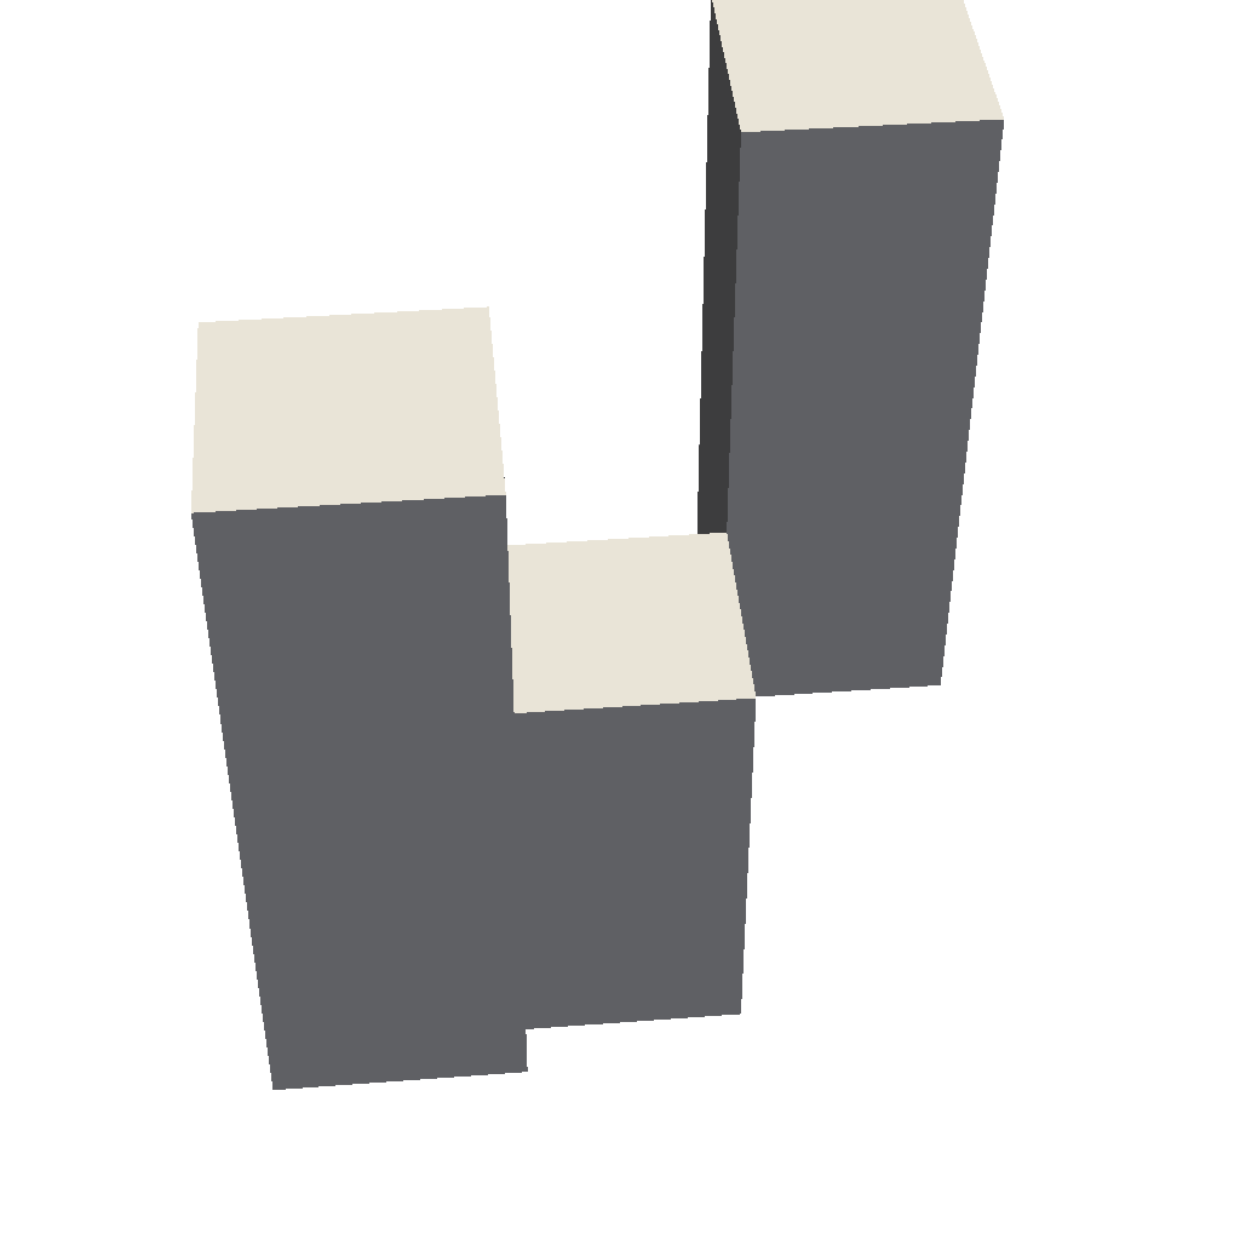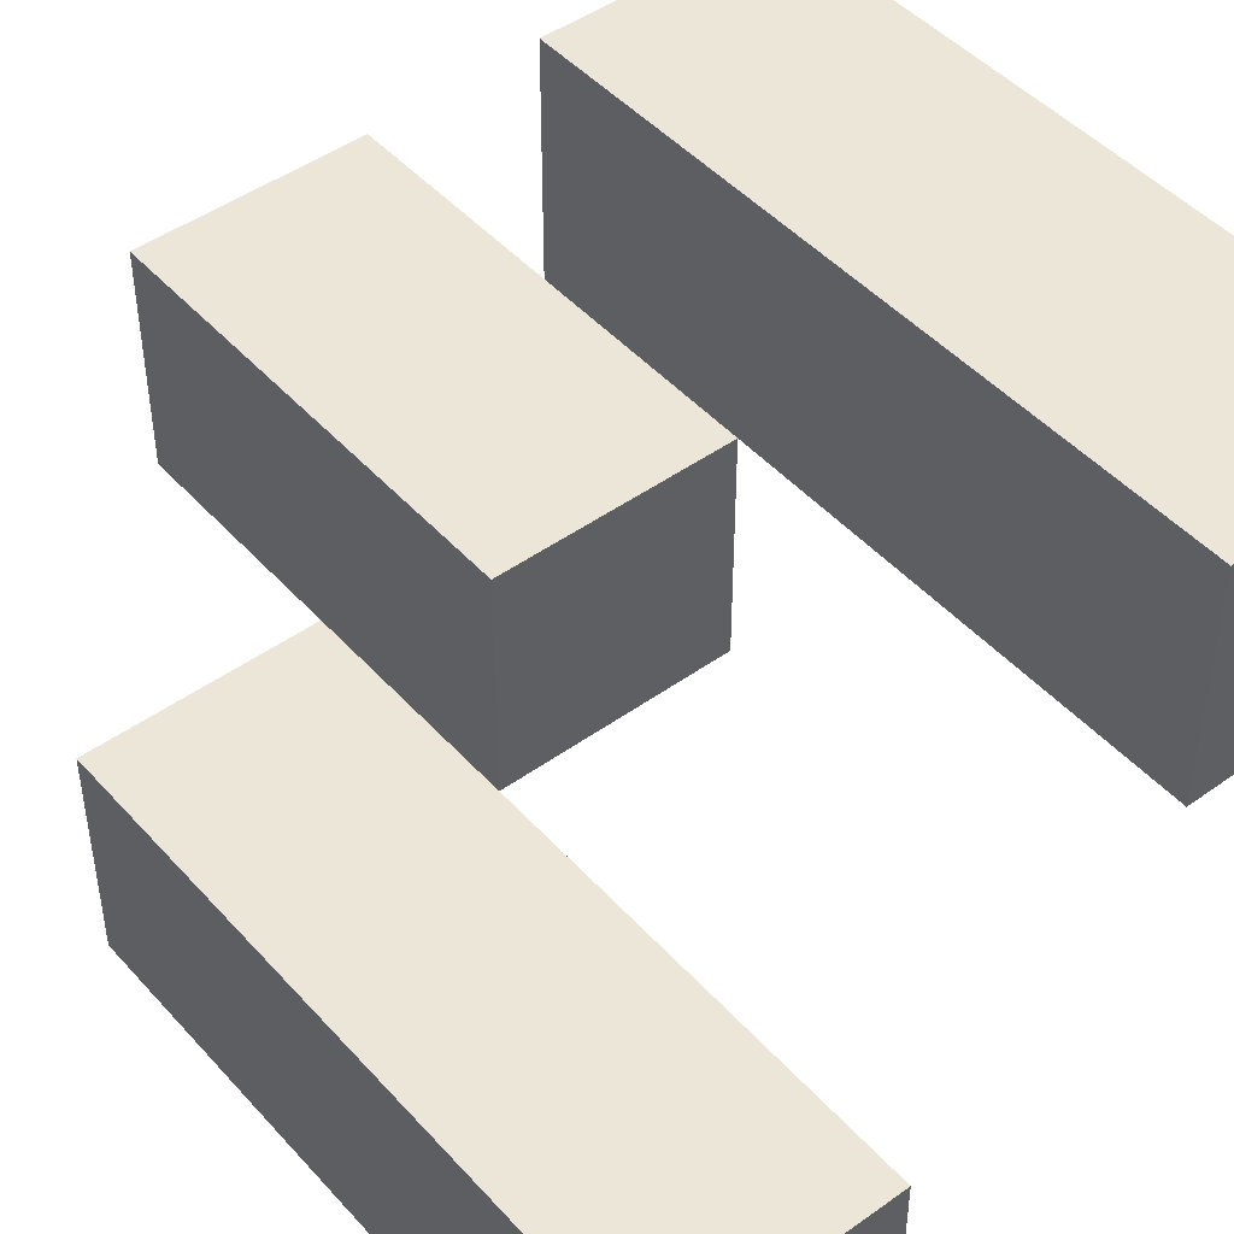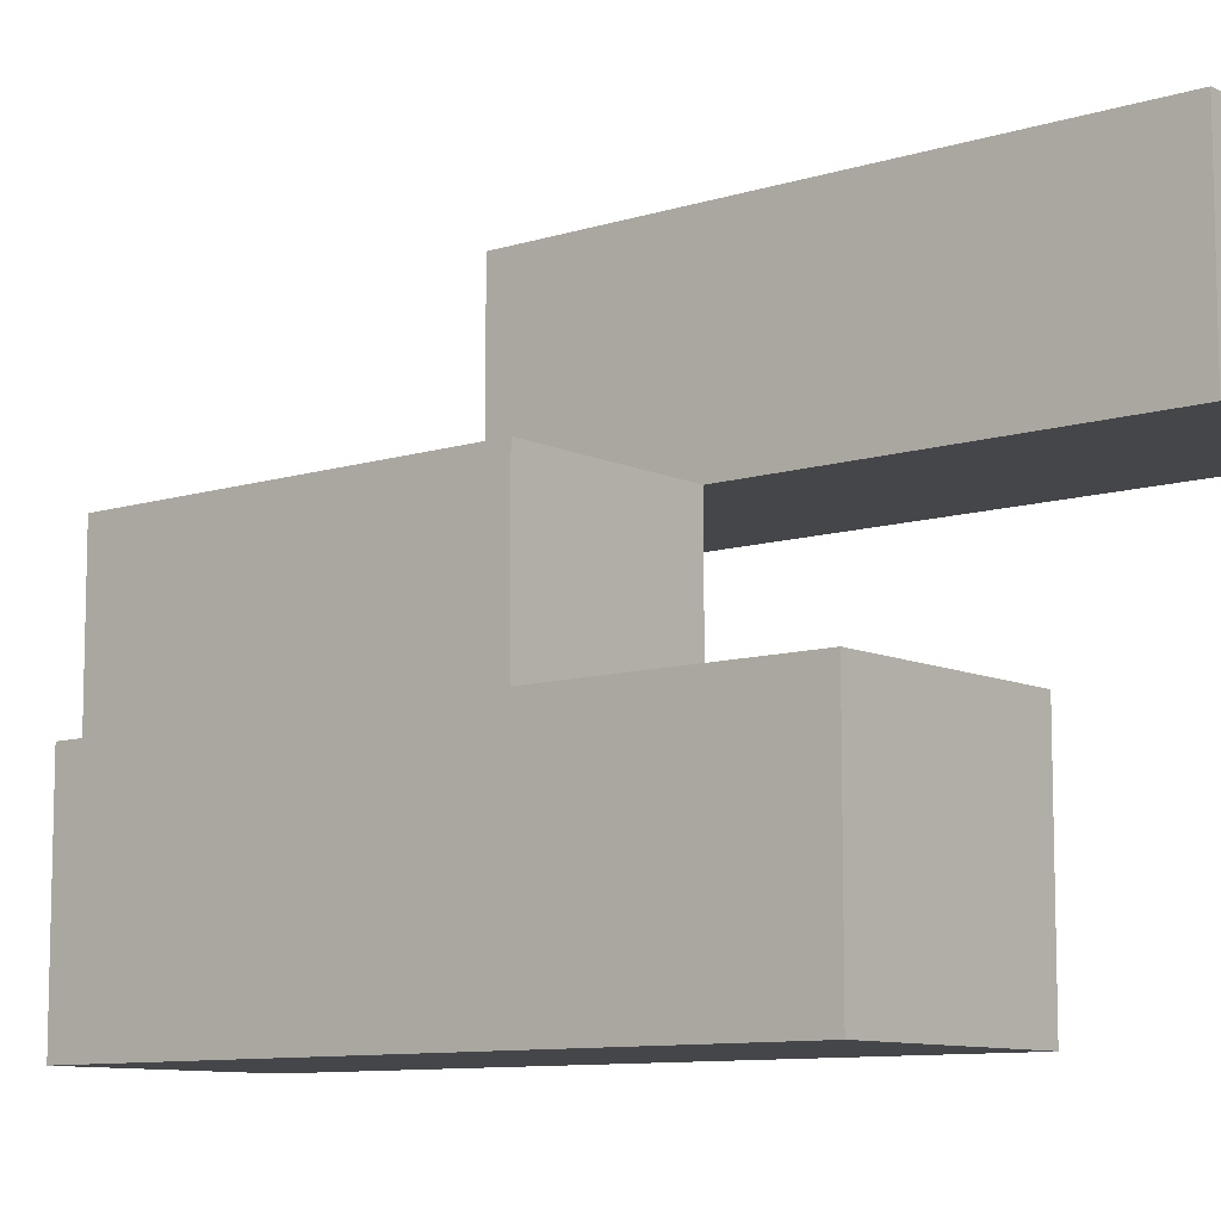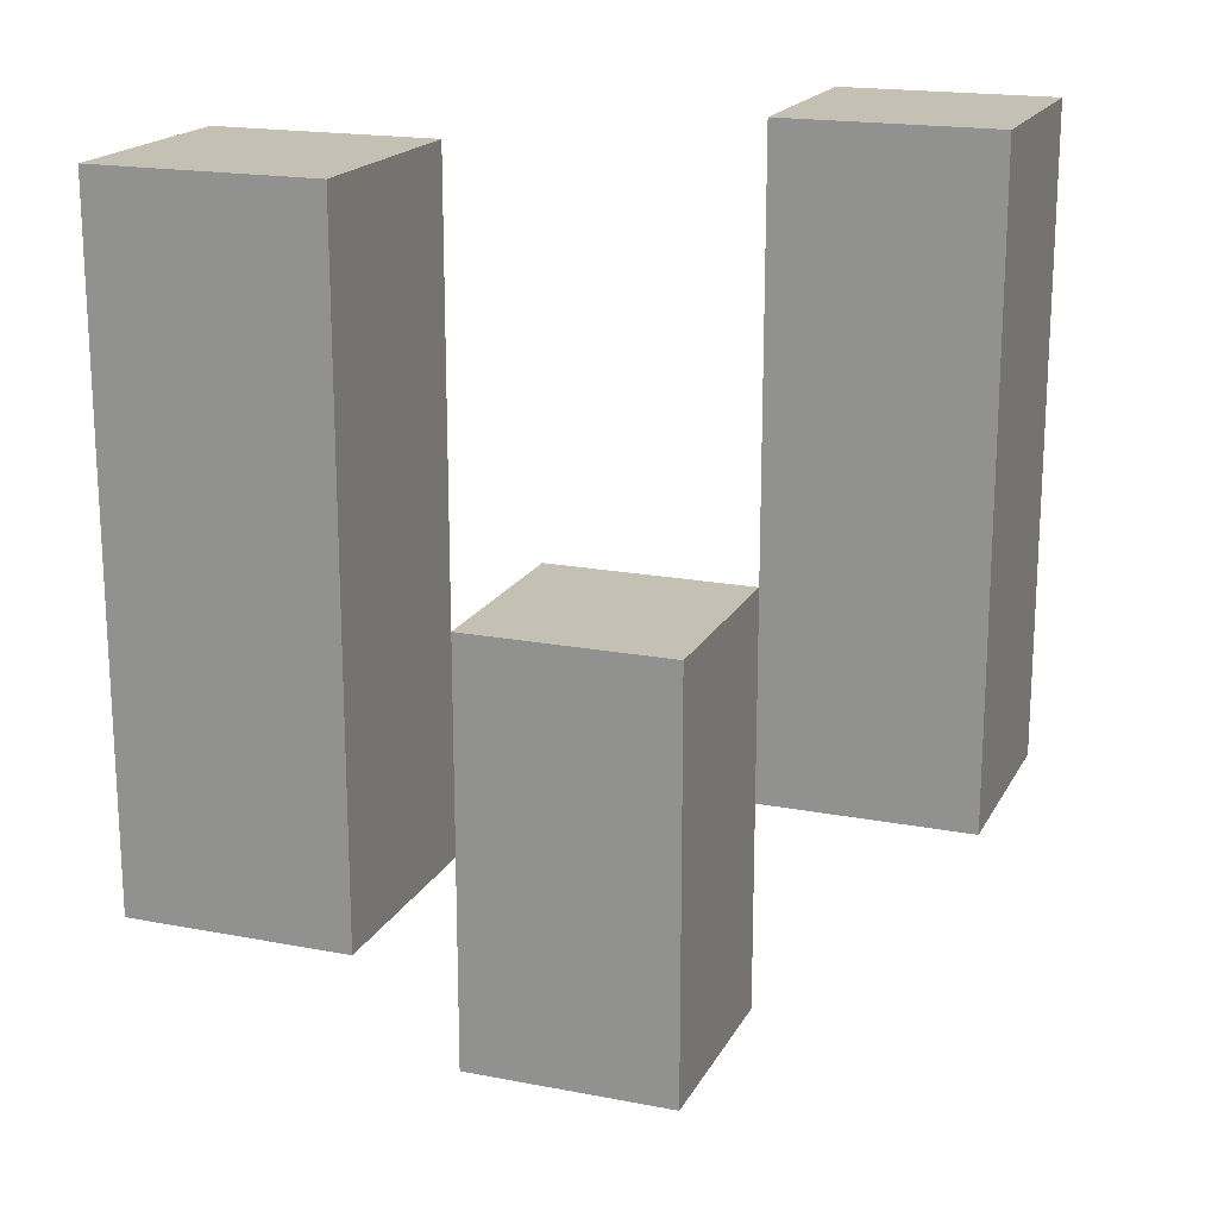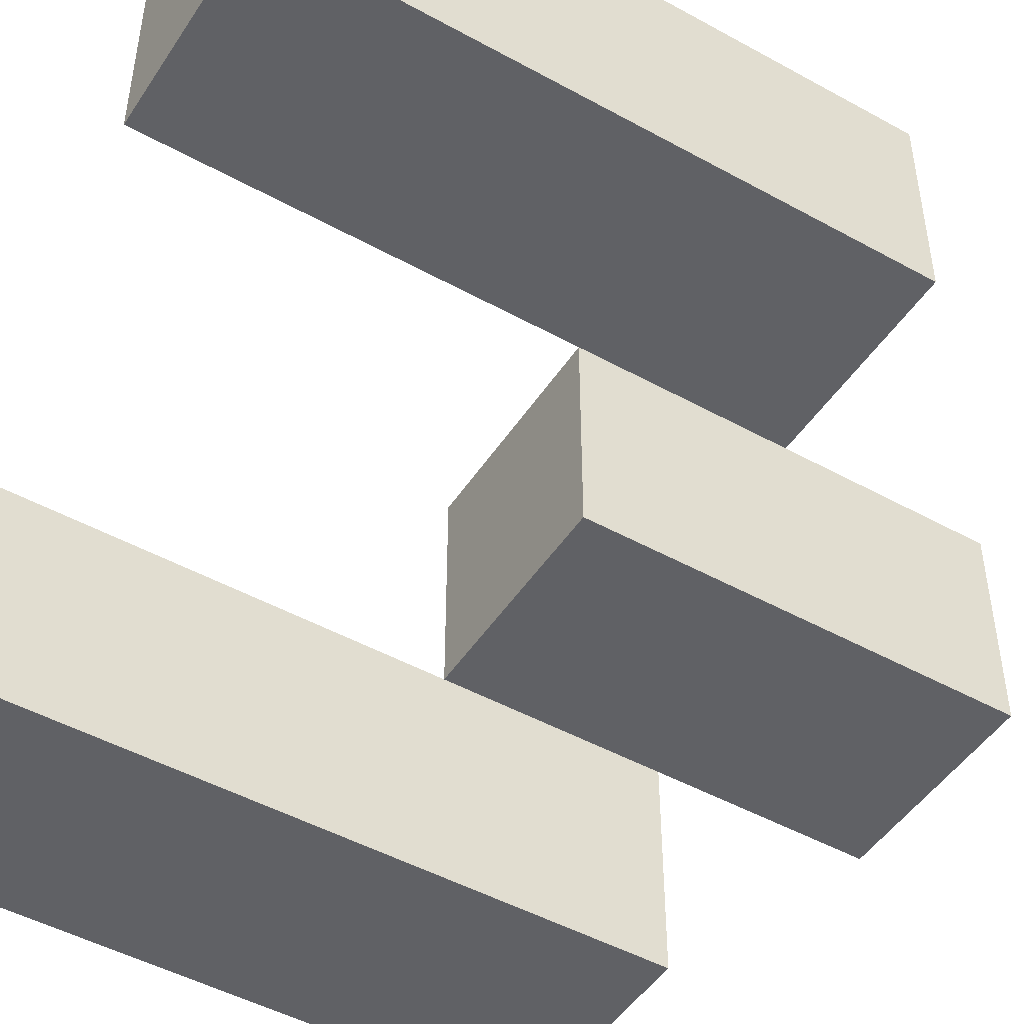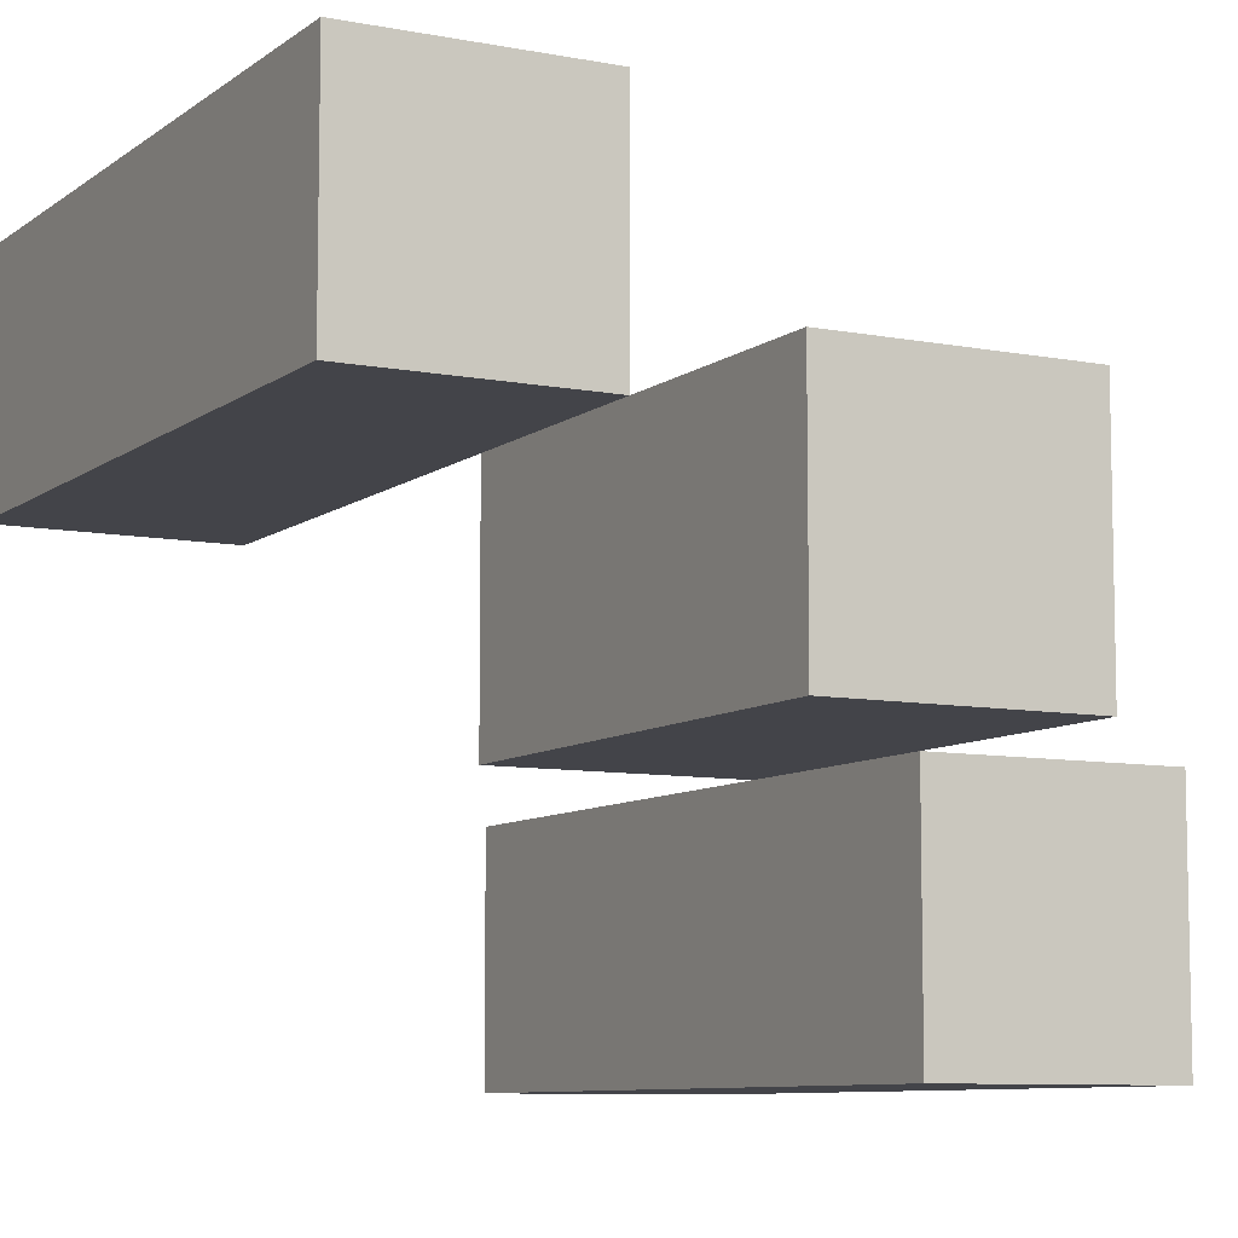
<metadata>
{"format":"obj","ext":"obj","renderer":"f3d","projection":"perspective","resolution":1024,"background":"white","views":[{"elev":43.3,"azim":-5.1,"up":"+Y"},{"elev":46.5,"azim":140.8,"up":"+Z"},{"elev":-9.5,"azim":129.5,"up":"+Z"},{"elev":18.4,"azim":20.4,"up":"+Y"},{"elev":-48.0,"azim":-121.8,"up":"+Z"},{"elev":-8.4,"azim":-28.2,"up":"+Z"}]}
</metadata>
<code>
o
v 32.2 1 26.4
v 32.2 1 26.3
v 32.2 1.3 26.4
v 32.2 1.3 26.3
v 32.3 0.9 26.3
v 32.3 0.9 26.2
v 32.3 1 26.3
v 32.3 1.1 26.3
v 32.3 1.1 26.2
v 32.4 1 26.2
v 32.4 1 26.1
v 32.4 1.1 26.2
v 32.4 1.3 26.2
v 32.4 1.3 26.1
v 32.3 1 26.4
v 32.3 1 26.3
v 32.3 1.1 26.3
v 32.3 1.3 26.4
v 32.3 1.3 26.3
v 32.4 0.9 26.3
v 32.4 0.9 26.2
v 32.4 1 26.2
v 32.4 1.1 26.3
v 32.4 1.1 26.2
v 32.5 1 26.2
v 32.5 1 26.1
v 32.5 1.3 26.2
v 32.5 1.3 26.1
v 32.2 1 26.4
v 32.2 1.3 26.4
v 32.3 1 26.4
v 32.3 1.3 26.4
v 32.3 0.9 26.3
v 32.3 1 26.3
v 32.3 1.1 26.3
v 32.4 0.9 26.3
v 32.4 1.1 26.3
v 32.4 1 26.2
v 32.4 1.1 26.2
v 32.4 1.3 26.2
v 32.5 1 26.2
v 32.5 1.3 26.2
v 32.2 1 26.3
v 32.2 1.3 26.3
v 32.3 1 26.3
v 32.3 1.1 26.3
v 32.3 1.3 26.3
v 32.3 0.9 26.2
v 32.3 1.1 26.2
v 32.4 0.9 26.2
v 32.4 1 26.2
v 32.4 1.1 26.2
v 32.4 1 26.1
v 32.4 1.3 26.1
v 32.5 1 26.1
v 32.5 1.3 26.1
v 32.3 0.9 26.3
v 32.4 0.9 26.3
v 32.3 0.9 26.2
v 32.4 0.9 26.2
v 32.2 1 26.4
v 32.3 1 26.4
v 32.2 1 26.3
v 32.3 1 26.3
v 32.4 1 26.2
v 32.5 1 26.2
v 32.4 1 26.1
v 32.5 1 26.1
v 32.3 1.1 26.3
v 32.4 1.1 26.3
v 32.3 1.1 26.2
v 32.4 1.1 26.2
v 32.2 1.3 26.4
v 32.3 1.3 26.4
v 32.2 1.3 26.3
v 32.3 1.3 26.3
v 32.4 1.3 26.2
v 32.5 1.3 26.2
v 32.4 1.3 26.1
v 32.5 1.3 26.1
f 3 2 1
f 4 2 3
f 7 6 5
f 8 6 7
f 9 6 8
f 12 11 10
f 13 11 12
f 14 11 13
f 15 16 17
f 15 17 18
f 18 17 19
f 20 21 22
f 20 22 23
f 23 22 24
f 25 26 27
f 27 26 28
f 31 30 29
f 32 30 31
f 36 34 33
f 36 35 34
f 37 35 36
f 41 39 38
f 41 40 39
f 42 40 41
f 43 44 45
f 45 44 46
f 46 44 47
f 48 49 50
f 50 49 51
f 51 49 52
f 53 54 55
f 55 54 56
f 59 58 57
f 60 58 59
f 63 62 61
f 64 62 63
f 67 66 65
f 68 66 67
f 69 70 71
f 71 70 72
f 73 74 75
f 75 74 76
f 77 78 79
f 79 78 80

</code>
